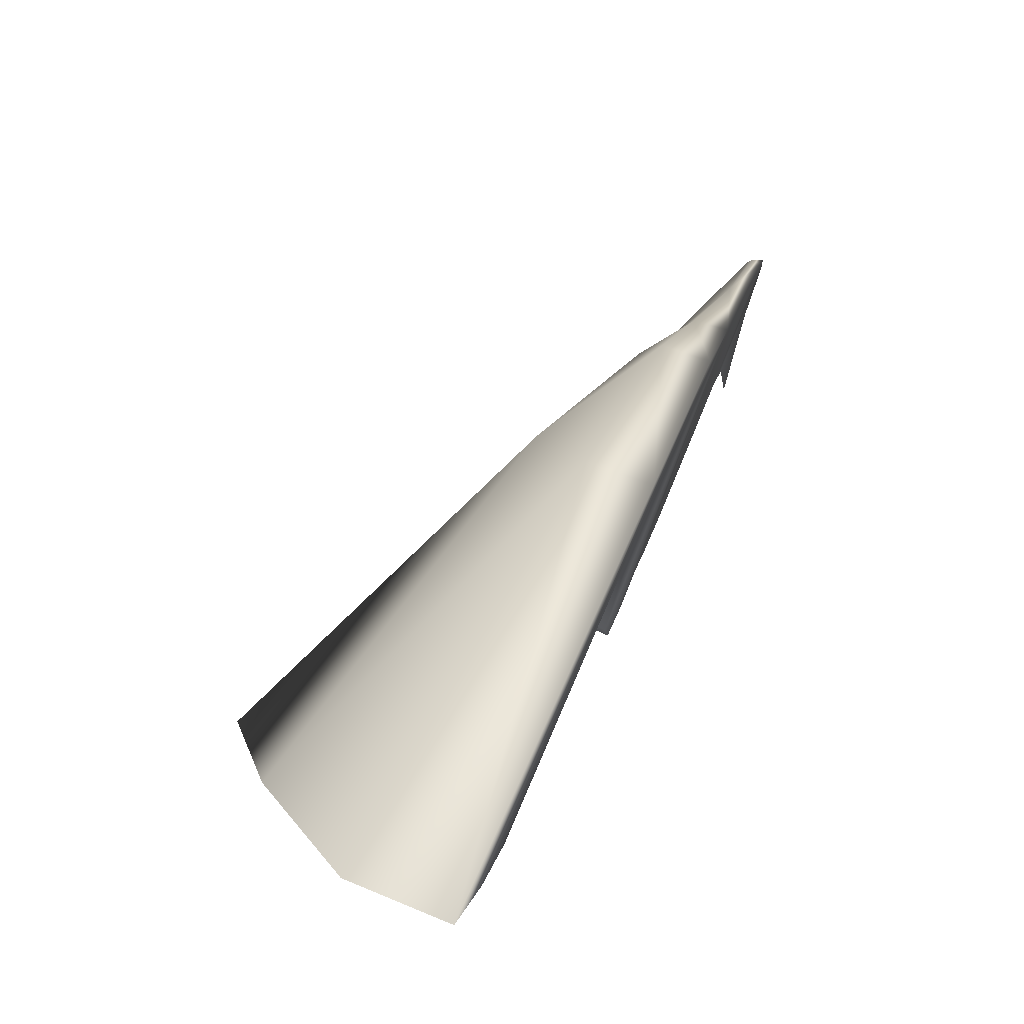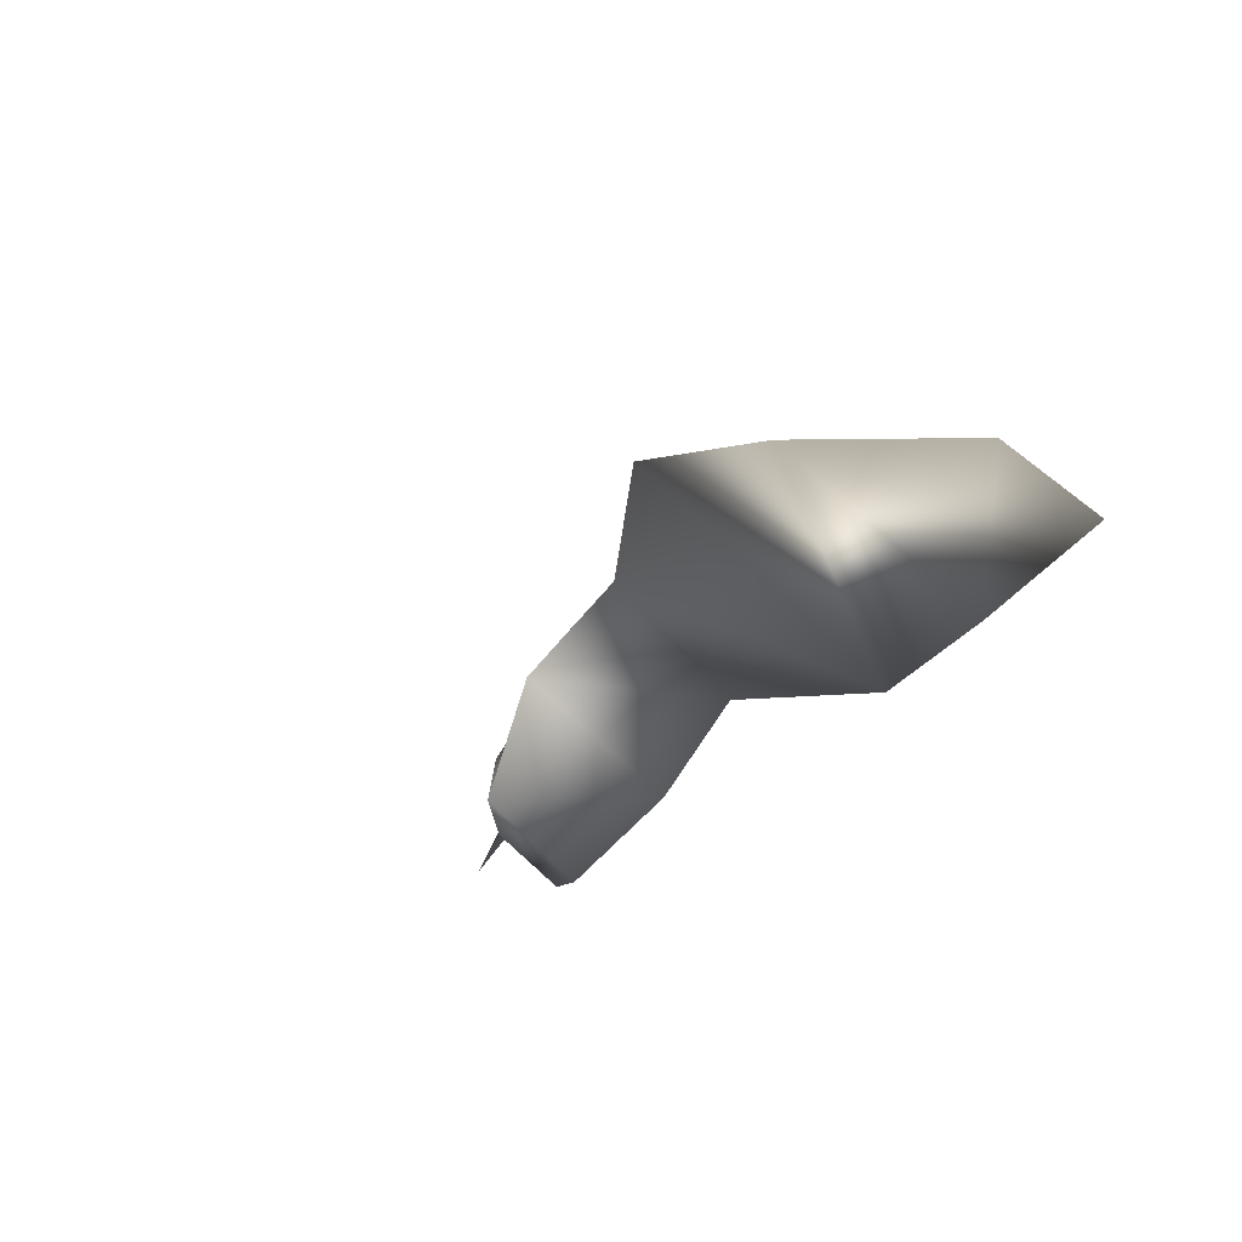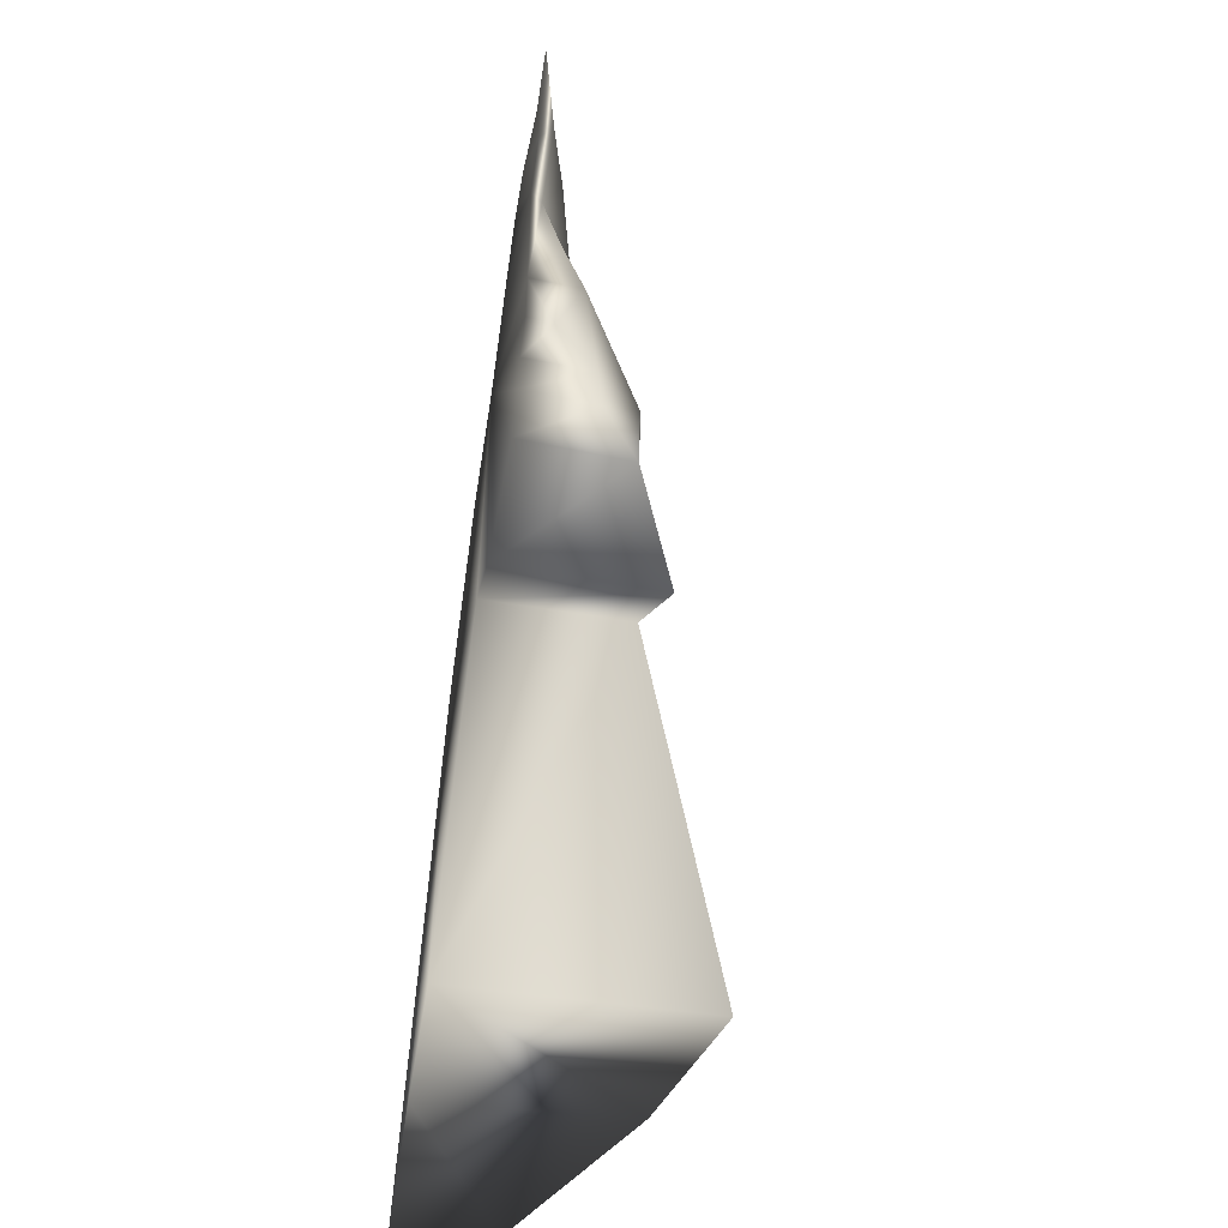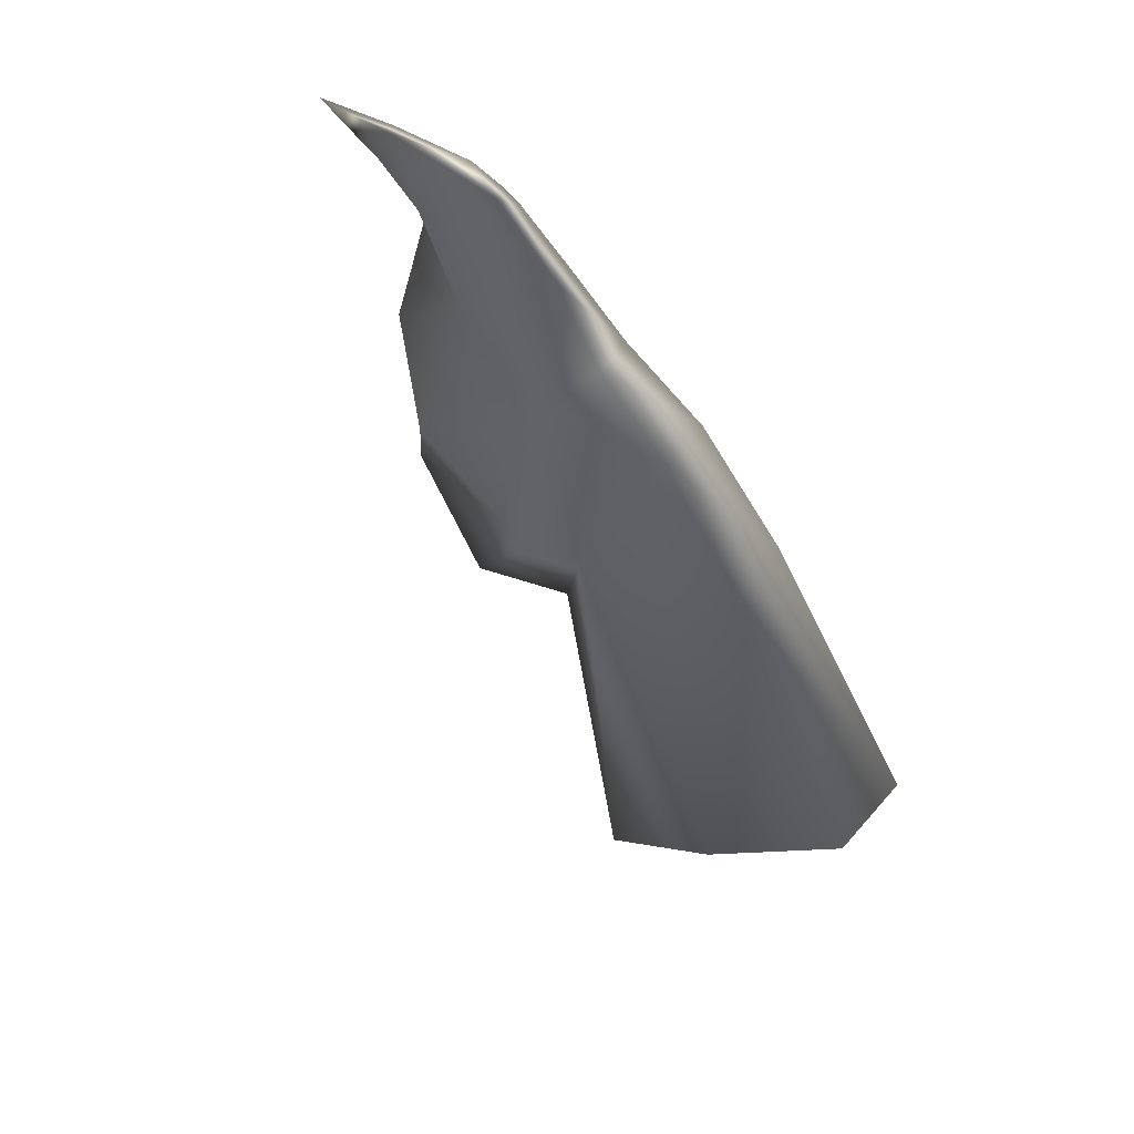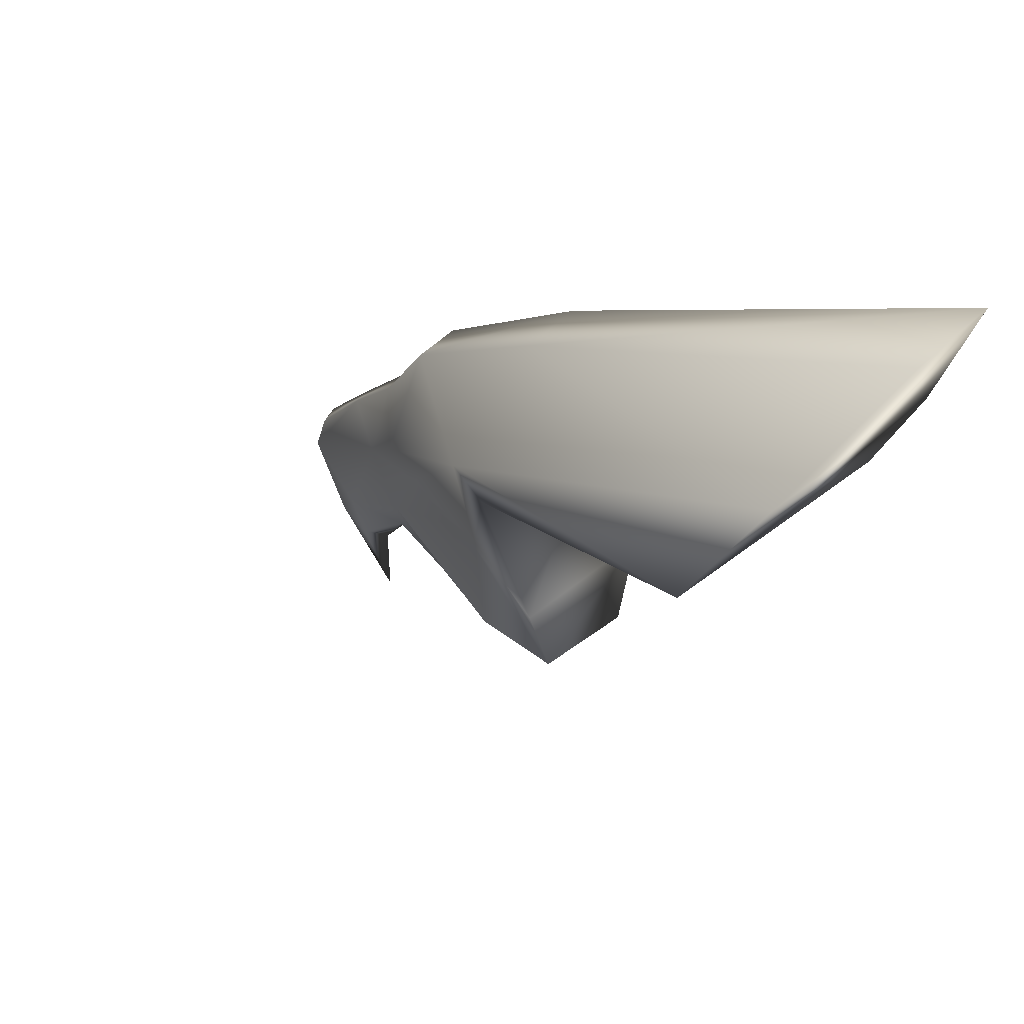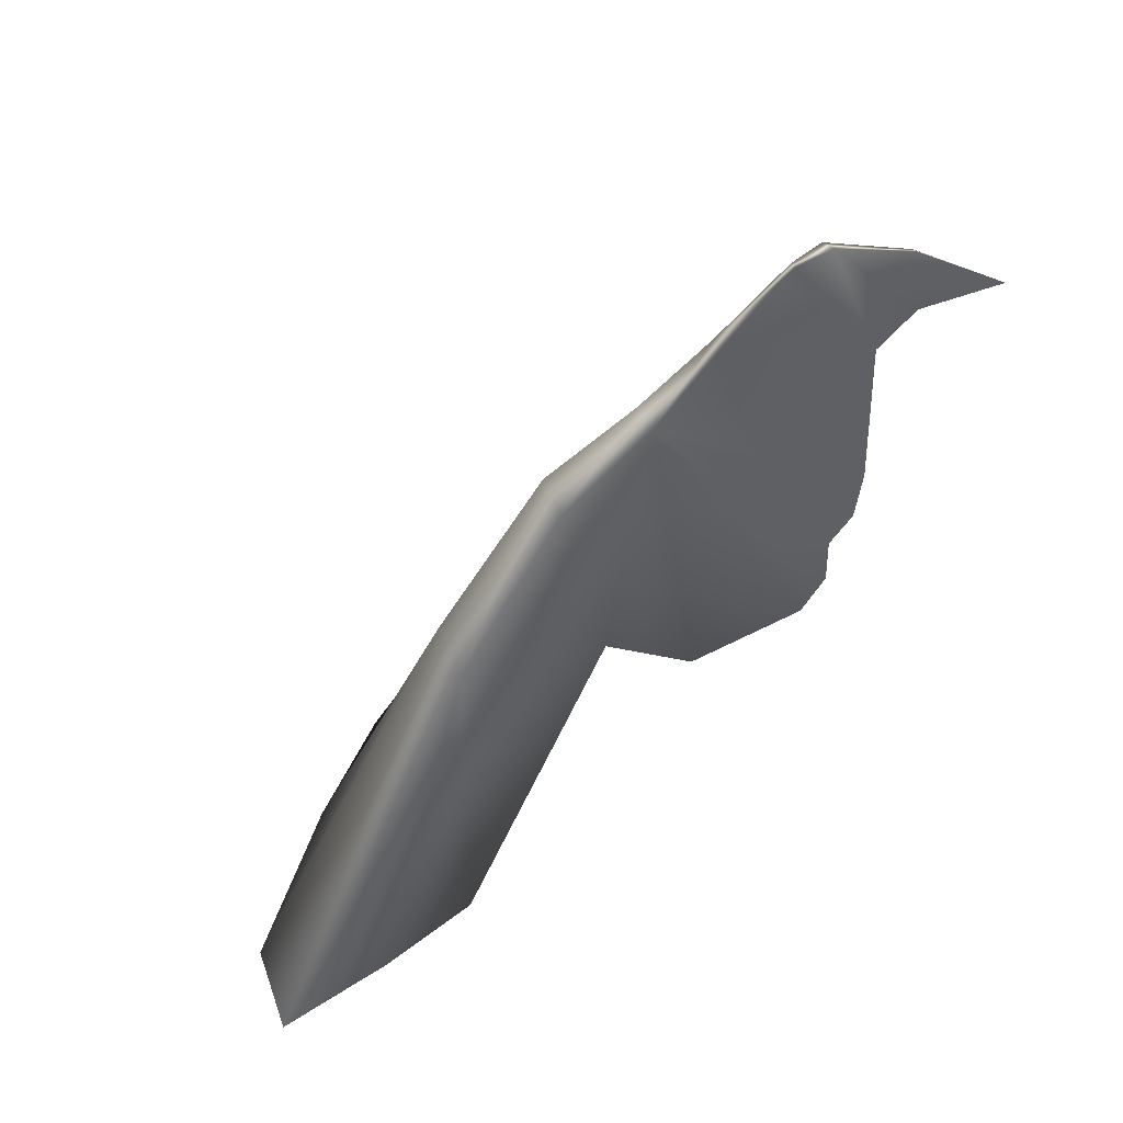
<metadata>
{"format":"obj","ext":"obj","renderer":"f3d","projection":"perspective","resolution":1024,"background":"white","views":[{"elev":75.3,"azim":-157.4,"up":"+Y"},{"elev":-74.2,"azim":137.7,"up":"+Z"},{"elev":-50.2,"azim":-11.1,"up":"+Z"},{"elev":71.7,"azim":126.5,"up":"+Z"},{"elev":39.5,"azim":132.6,"up":"+Y"},{"elev":45.9,"azim":-114.6,"up":"+Z"}]}
</metadata>
<code>
v -0.9101 -0.1605 4.053
v -0.4887 -0.2039 4.047
v -0.8924 1.179 1.217
v -0.28 1.124 1.217
v -0.5943 -0.8369 5.098
v -0.9095 -0.8057 5.104
v -0.6854 -1.371 5.518
v -0.911 -1.36 5.538
v -0.9053 -2.595 4.127
v -0.9075 -2.601 3.82
v -0.4741 -2.584 4.128
v -0.4486 -2.583 3.816
v -0.4741 -2.584 4.128
v -0.7406 -2.728 4.303
v -0.9053 -2.595 4.127
v -0.9063 -2.744 4.302
v -0.9098 -2.785 4.625
v -0.5856 -2.779 4.62
v -0.7177 -2.751 5.061
v -0.8341 -2.7 5.592
v -0.9098 -2.75 5.615
v -0.9151 -1.76 5.992
v -0.9171 -2.076 6.333
v -0.8028 -1.761 5.962
v -0.8462 -2.176 6.372
v -0.5706 -2.254 5.376
v -0.5808 -1.883 5.589
v -0.7055 -2.621 5.965
v -0.8094 -2.382 6.421
v -0.8721 -2.928 6.242
v -0.8196 -2.977 5.97
v -0.8028 -1.761 5.962
v -0.8462 -2.176 6.372
v -0.9652 -3.525 5.876
v -0.8094 -2.382 6.421
v -0.9188 -2.392 6.454
v -0.8721 -2.928 6.242
v -0.9204 -2.924 6.261
v -0.8462 -2.176 6.372
v -0.9168 -2.168 6.399
v -0.9652 -3.525 5.876
v -0.1973 -2.354 4.164
v -0.5706 -2.254 5.376
v -0.5856 -2.779 4.62
v -0.4486 -2.583 3.816
v -0.4741 -2.584 4.128
v -0.5856 -2.779 4.62
v -0.5706 -2.254 5.376
v -0.7177 -2.751 5.061
v -0.1973 -2.354 4.164
v -0.4486 -2.583 3.816
v -0.2175 -2.405 3.609
v -0.04661 -1.586 4.09
v -0.9064 -2.442 3.597
v -0.9075 -2.601 3.82
v -0.9064 -2.442 3.597
v -0.911 -1.36 5.538
v -0.905 -1.69 3.47
v -0.8894 -1.107 3.868
v -0.9095 -0.8057 5.104
v -0.907 -0.1562 1.813
v -0.9101 -0.1605 4.053
v -0.9082 0.4469 1.503
v -0.8924 1.179 1.217
v -0.9053 -2.595 4.127
v -0.9063 -2.744 4.302
v -0.9098 -2.785 4.625
v -0.9098 -2.75 5.615
v -0.4887 -0.2039 4.047
v -0.9101 -0.1605 4.053
v -0.5943 -0.8369 5.098
v -0.9095 -0.8057 5.104
v 0.05484 -1.049 3.942
v 0.03556 -1.441 4.016
v 0.1249 -1.682 3.468
v 0.03556 -1.441 4.016
v -0.04661 -1.586 4.09
v 0.1249 -1.682 3.468
v -0.503 -1.839 5.106
v -0.3101 -1.818 4.575
v -0.3101 -1.818 4.575
v -0.1973 -2.354 4.164
v -0.04661 -1.586 4.09
v 0.03556 -1.441 4.016
v -0.07712 -1.037 4.311
v -0.503 -1.839 5.106
v 0.1249 -1.682 3.468
v -0.04661 -1.586 4.09
v -0.2175 -2.405 3.609
v -0.9117 -2.995 5.825
v -0.8196 -2.977 5.97
v -0.9652 -3.525 5.876
v -0.8341 -2.7 5.592
v -0.7055 -2.621 5.965
v -0.7055 -2.621 5.965
v -0.8341 -2.7 5.592
v -0.5706 -2.254 5.376
v -0.5706 -2.254 5.376
v -0.8341 -2.7 5.592
v -0.7177 -2.751 5.061
v -0.9098 -2.75 5.615
v -0.8341 -2.7 5.592
v -0.9117 -2.995 5.825
v -0.1973 -2.354 4.164
v -0.5856 -2.779 4.62
v -0.4741 -2.584 4.128
v -0.5856 -2.779 4.62
v -0.7406 -2.728 4.303
v -0.4741 -2.584 4.128
v 0.1249 -1.682 3.468
v -0.2175 -2.405 3.609
v -0.905 -1.69 3.47
v -0.9064 -2.442 3.597
v 0.05484 -1.049 3.942
v 0.1249 -1.682 3.468
v -0.8894 -1.107 3.868
v -0.905 -1.69 3.47
v 0.7442 -0.1437 1.867
v -0.907 -0.1562 1.813
v 0.3881 0.4073 1.559
v -0.9082 0.4469 1.503
v 0.3881 0.4073 1.559
v -0.9082 0.4469 1.503
v -0.28 1.124 1.217
v -0.8924 1.179 1.217
v -0.9652 -3.525 5.876
v -0.9204 -2.924 6.261
v -0.9117 -2.995 5.825
v -0.9101 -0.1605 4.053
v -0.8894 -1.107 3.868
v -0.9095 -0.8057 5.104
v -0.9075 -2.601 3.82
v -0.9053 -2.595 4.127
v -0.911 -1.36 5.538
v -0.911 -1.36 5.538
v -0.9098 -2.75 5.615
v -0.9151 -1.76 5.992
v -0.9117 -2.995 5.825
v -0.9188 -2.392 6.454
v -0.9151 -1.76 5.992
v -0.9098 -2.75 5.615
v -0.9171 -2.076 6.333
v -0.9098 -2.75 5.615
v -0.9168 -2.168 6.399
v -0.9188 -2.392 6.454
v -0.9117 -2.995 5.825
v -0.9204 -2.924 6.261
v -0.9151 -1.76 5.992
v -0.8028 -1.761 5.962
v -0.911 -1.36 5.538
v -0.911 -1.36 5.538
v -0.8028 -1.761 5.962
v -0.6854 -1.371 5.518
v -0.5706 -2.254 5.376
v -0.503 -1.839 5.106
v -0.5808 -1.883 5.589
v -0.5808 -1.883 5.589
v -0.503 -1.839 5.106
v -0.4244 -1.6 5.25
v -0.503 -1.839 5.106
v -0.5706 -2.254 5.376
v -0.3101 -1.818 4.575
v -0.3101 -1.818 4.575
v -0.5706 -2.254 5.376
v -0.1973 -2.354 4.164
v -0.4887 -0.2039 4.047
v -0.5943 -0.8369 5.098
v -0.07712 -1.037 4.311
v -0.07712 -1.037 4.311
v -0.5943 -0.8369 5.098
v -0.4244 -1.6 5.25
v -0.4244 -1.6 5.25
v -0.5943 -0.8369 5.098
v -0.6854 -1.371 5.518
v -0.28 1.124 1.217
v -0.4887 -0.2039 4.047
v 0.3881 0.4073 1.559
v 0.3881 0.4073 1.559
v -0.4887 -0.2039 4.047
v -0.07712 -1.037 4.311
v -0.8894 -1.107 3.868
v -0.907 -0.1562 1.813
v 0.05484 -1.049 3.942
v 0.05484 -1.049 3.942
v -0.907 -0.1562 1.813
v 0.7442 -0.1437 1.867
v 0.3881 0.4073 1.559
v -0.07712 -1.037 4.311
v 0.7442 -0.1437 1.867
v -0.07712 -1.037 4.311
v 0.05484 -1.049 3.942
v 0.05484 -1.049 3.942
v -0.07712 -1.037 4.311
v 0.03556 -1.441 4.016
v -0.07712 -1.037 4.311
v -0.4244 -1.6 5.25
v -0.503 -1.839 5.106
v -0.9171 -2.076 6.333
v -0.9168 -2.168 6.399
v -0.8462 -2.176 6.372
v -0.4244 -1.6 5.25
v -0.6854 -1.371 5.518
v -0.5808 -1.883 5.589
v -0.8028 -1.761 5.962
g Eagle_Face_R_Col
f 1 2 3
f 3 2 4
f 5 6 7
f 7 6 8
f 9 10 11
f 11 10 12
f 13 14 15
f 15 14 16
f 14 17 16
f 18 17 14
f 18 19 17
f 20 17 19
f 21 17 20
f 22 23 24
f 24 23 25
f 26 27 28
f 28 27 29
f 29 30 28
f 28 30 31
f 27 32 29
f 29 32 33
f 31 30 34
f 35 36 37
f 37 36 38
f 39 36 35
f 40 36 39
f 37 38 41
f 42 43 44
f 45 42 46
f 47 48 49
f 50 51 52
f 50 52 53
f 52 51 54
f 54 51 55
f 56 55 57
f 58 56 57
f 59 58 57
f 60 59 57
f 61 59 62
f 63 61 62
f 64 63 62
f 65 66 57
f 66 67 57
f 67 68 57
f 69 70 71
f 71 70 72
f 73 74 75
f 76 77 78
f 79 80 76
f 81 82 83
f 84 81 83
f 84 85 86
f 87 88 89
f 90 91 92
f 93 91 90
f 94 91 93
f 95 96 97
f 98 99 100
f 101 102 103
f 104 105 106
f 107 108 109
f 110 111 112
f 112 111 113
f 114 115 116
f 116 115 117
f 118 119 120
f 120 119 121
f 122 123 124
f 124 123 125
f 126 127 128
f 129 130 131
f 132 133 134
f 135 136 137
f 136 138 139
f 140 141 142
f 142 143 144
f 144 143 145
f 146 147 145
f 148 149 150
f 151 152 153
f 154 155 156
f 157 158 159
f 160 161 162
f 163 164 165
f 166 167 168
f 169 170 171
f 172 173 174
f 175 176 177
f 178 179 180
f 181 182 183
f 184 185 186
f 187 188 189
f 189 190 191
f 192 193 194
f 195 196 197
f 198 199 200
f 201 202 203
f 203 202 204

</code>
